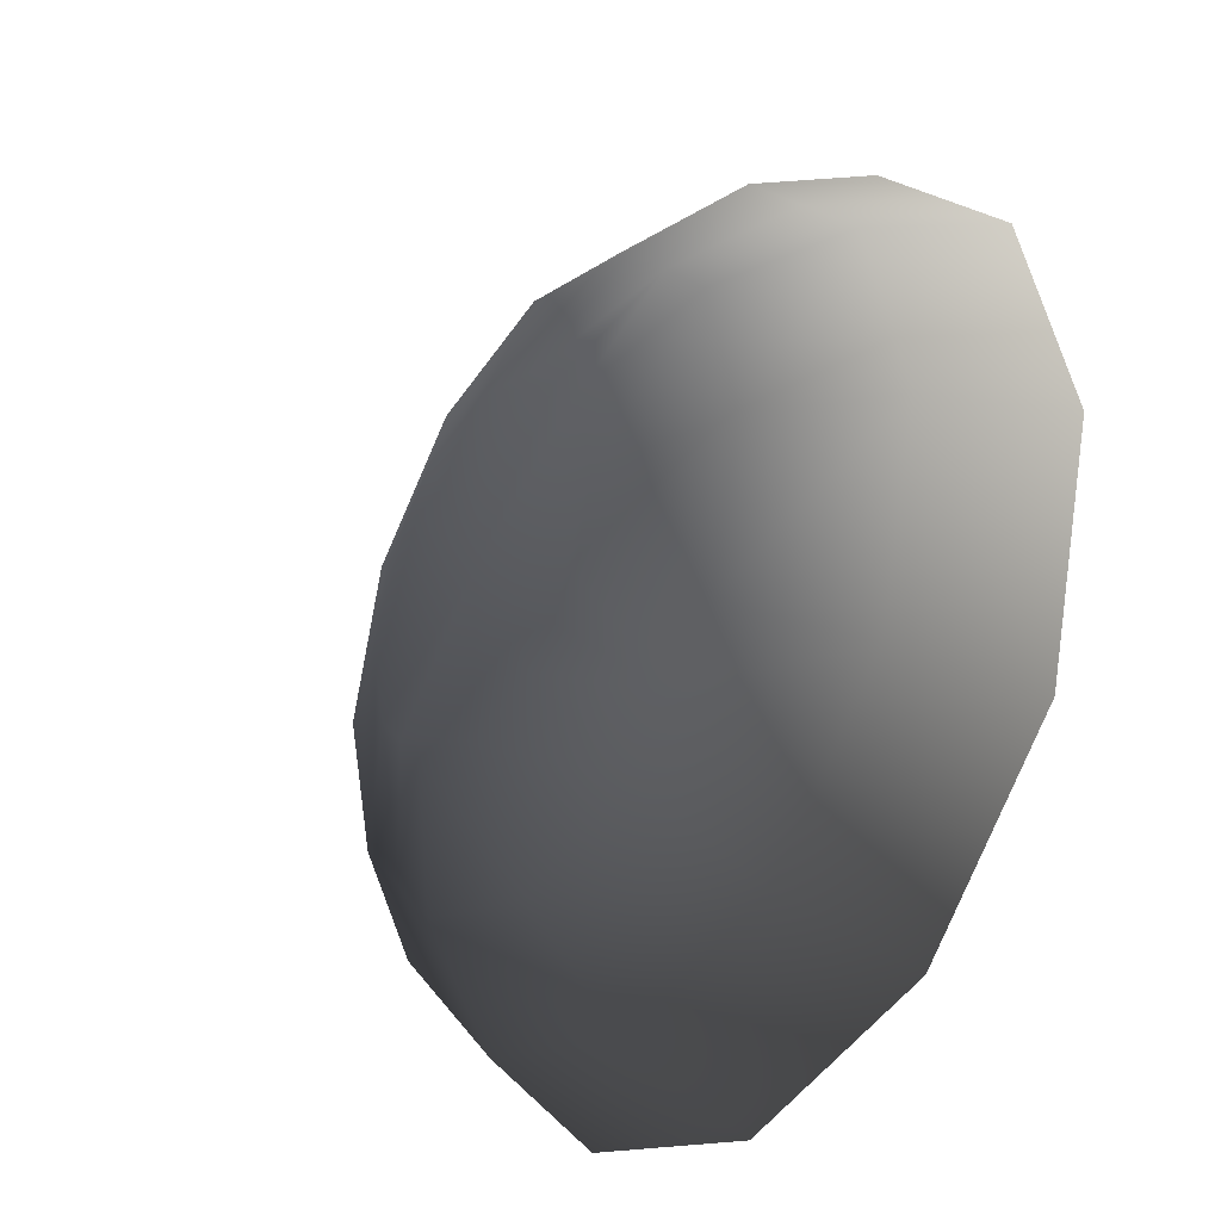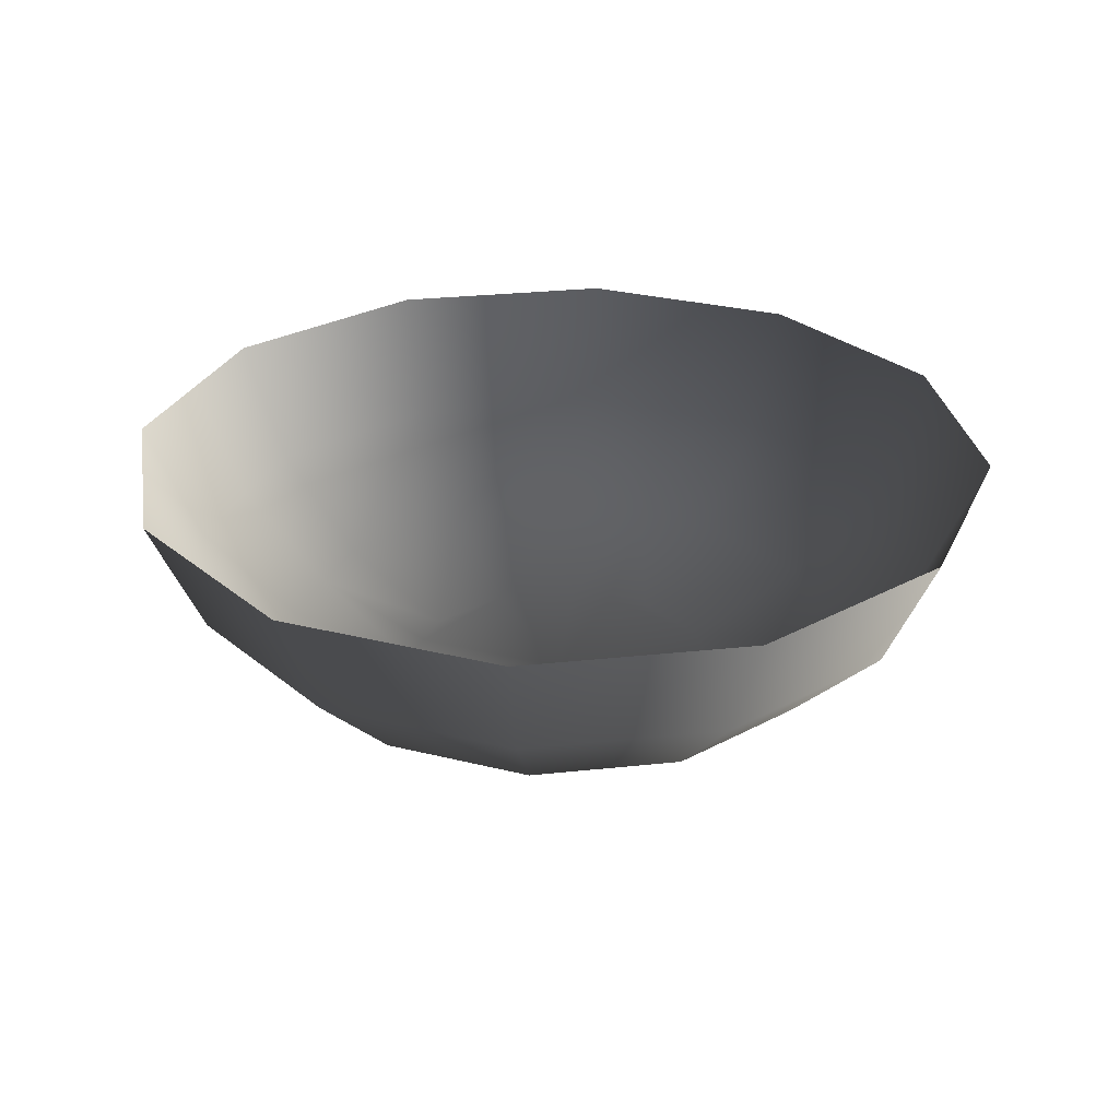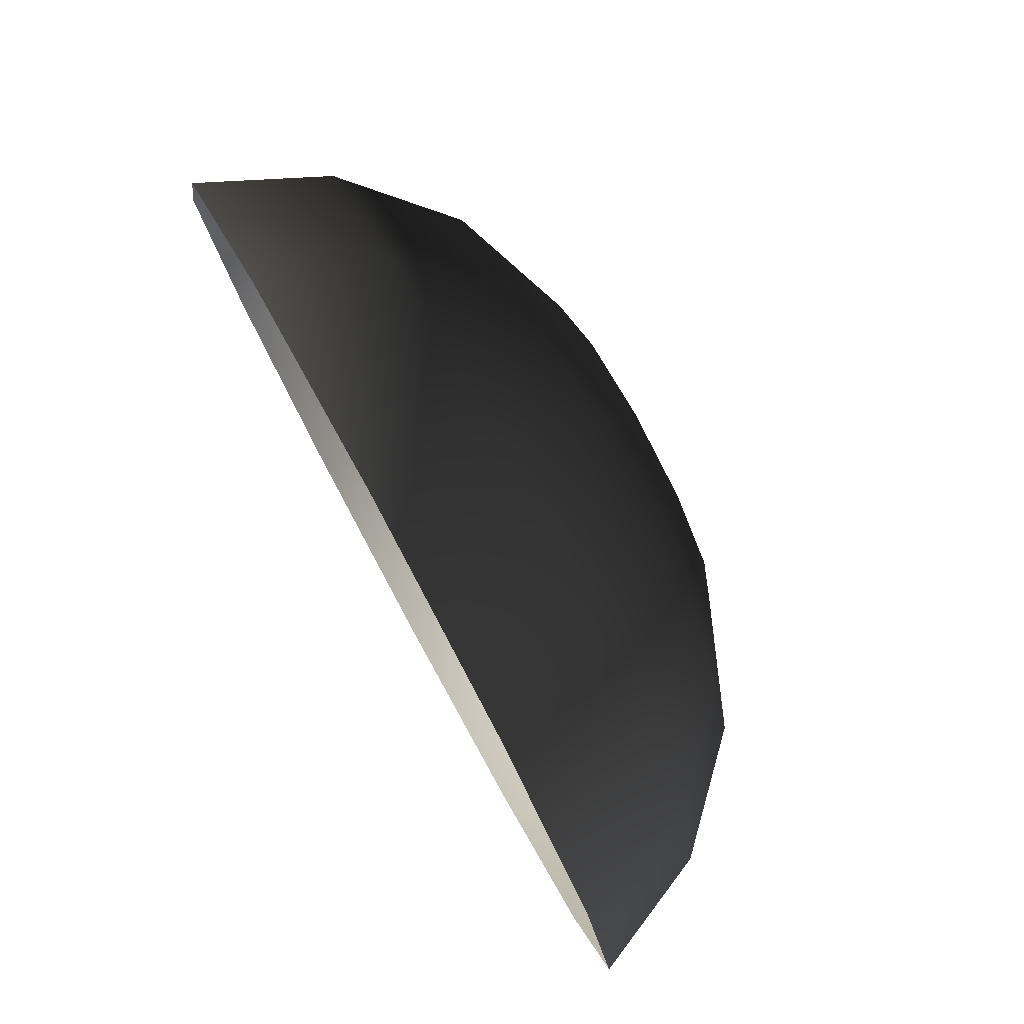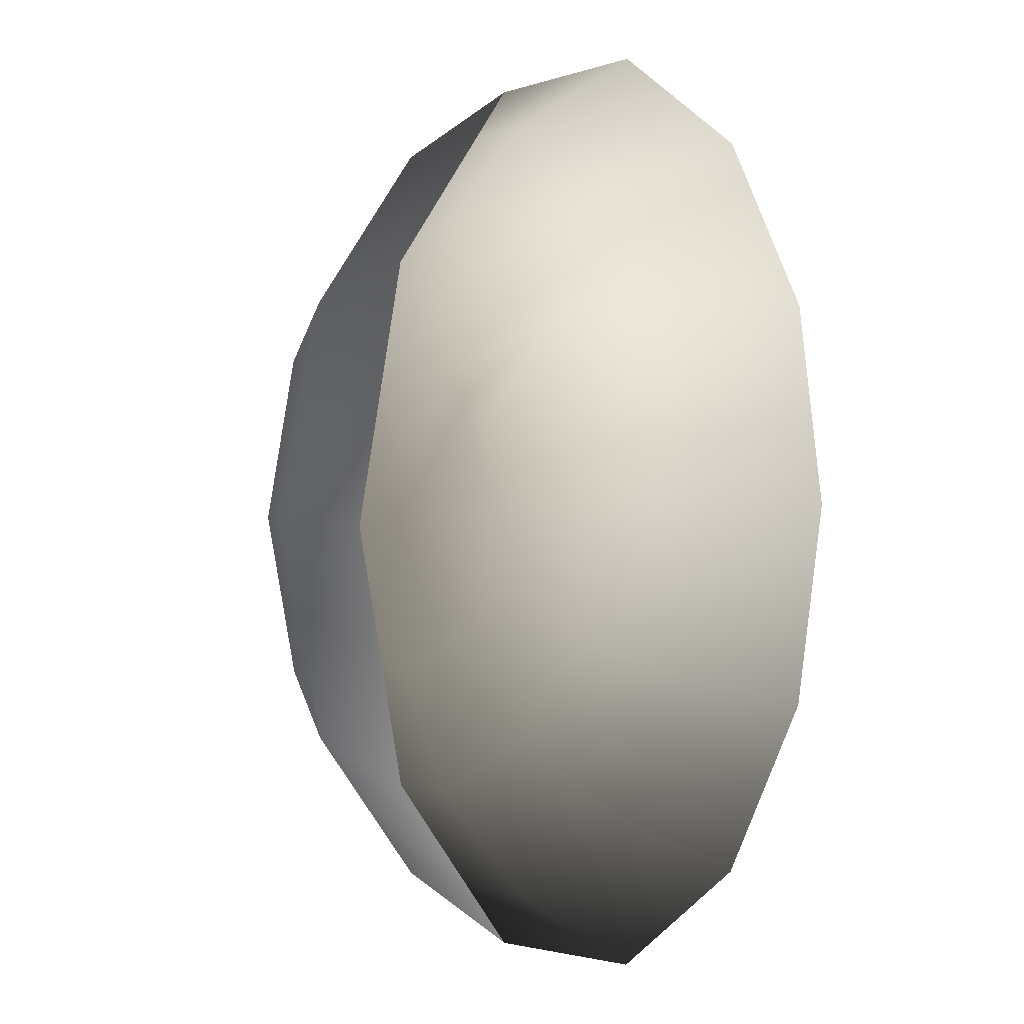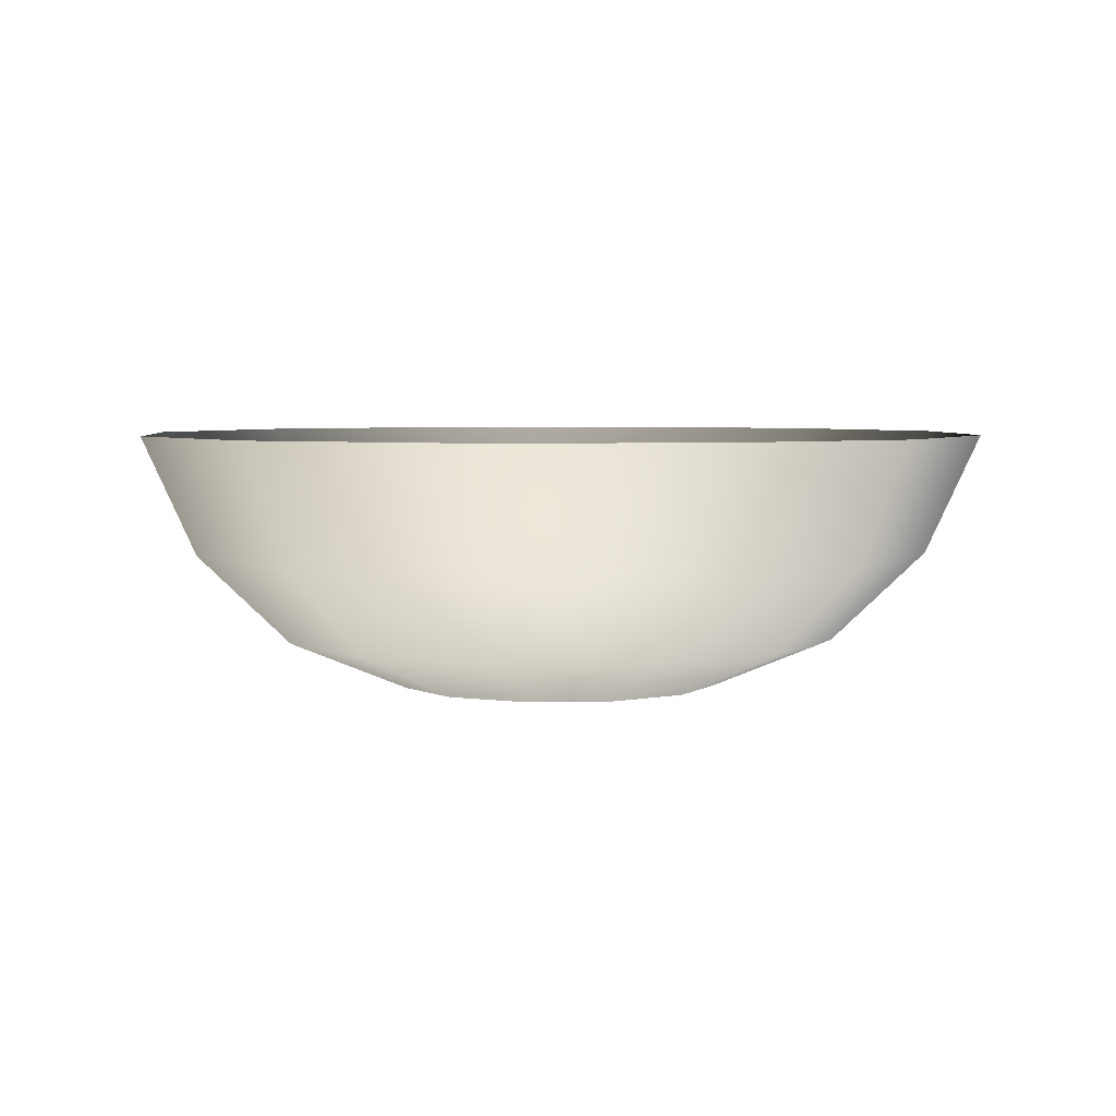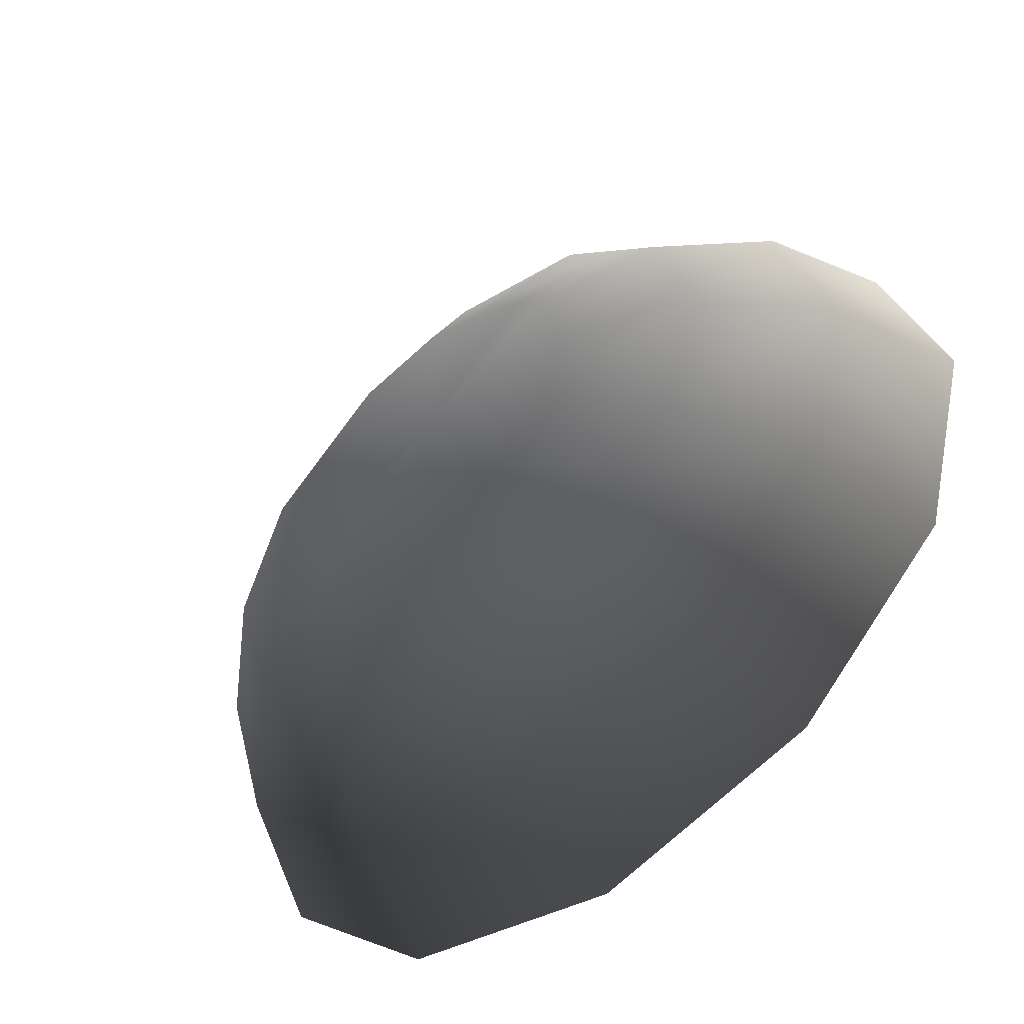
<metadata>
{"format":"obj","ext":"obj","renderer":"f3d","projection":"perspective","resolution":1024,"background":"white","views":[{"elev":-31.4,"azim":-124.4,"up":"+Y"},{"elev":28.5,"azim":-114.2,"up":"+Z"},{"elev":79.9,"azim":61.5,"up":"+Y"},{"elev":1.5,"azim":-57.5,"up":"+Y"},{"elev":4.2,"azim":41.0,"up":"+Z"},{"elev":-55.3,"azim":-140.8,"up":"+Y"}]}
</metadata>
<code>
v 0.02746 0.04756 -0.009932
v 0 0.03163 -0.01957
v 0 0.05492 -0.009932
v 0.01581 0.02739 -0.01957
v -0.01581 0.02739 -0.01957
v 0.03652 0.06326 0.007579
v 0.03751 0.03751 -0.009932
v 0 0 -0.01957
v -0.02746 0.04756 -0.009932
v -0.0216 0.0216 -0.01957
v 0 0.07304 0.007579
v 0.0216 0.0216 -0.01957
v -0.03751 0.03751 -0.009932
v 0 0.08348 0.03052
v 0.04989 0.04989 0.007579
v -0.03652 0.06326 0.007579
v 0.04174 0.0723 0.03052
v -0.04174 0.0723 0.03052
v -0.04989 0.04989 0.007579
v 0.05702 0.05702 0.03052
v -0.05702 0.05702 0.03052
v 0.04756 -0.02746 -0.009932
v 0.03163 0 -0.01957
v 0.05492 0 -0.009932
v 0.02739 -0.01581 -0.01957
v 0.02739 0.01581 -0.01957
v 0.06326 -0.03652 0.007579
v 0.03751 -0.03751 -0.009932
v 0.04756 0.02746 -0.009932
v 0.0216 0.0216 -0.01957
v 0.07304 0 0.007579
v 0.0216 -0.0216 -0.01957
v 0.03751 0.03751 -0.009932
v 0.08348 0 0.03052
v 0.04989 -0.04989 0.007579
v 0.06326 0.03652 0.007579
v 0.0723 -0.04174 0.03052
v 0.0723 0.04174 0.03052
v 0.05702 -0.05702 0.03052
v -0.04756 0.02746 -0.009932
v -0.03163 0 -0.01957
v -0.05492 0 -0.009932
v -0.02739 0.01581 -0.01957
v -0.02739 -0.01581 -0.01957
v -0.06326 0.03652 0.007579
v -0.03751 0.03751 -0.009932
v -0.04756 -0.02746 -0.009932
v -0.0216 -0.0216 -0.01957
v -0.07304 0 0.007579
v -0.0216 0.0216 -0.01957
v -0.03751 -0.03751 -0.009932
v -0.08348 0 0.03052
v -0.06326 -0.03652 0.007579
v -0.0723 0.04174 0.03052
v -0.0723 -0.04174 0.03052
v -0.04989 -0.04989 0.007579
v -0.05702 -0.05702 0.03052
v -0.02746 -0.04756 -0.009932
v 0 -0.03163 -0.01957
v 0 -0.05492 -0.009932
v -0.01581 -0.02739 -0.01957
v 0.01581 -0.02739 -0.01957
v -0.03652 -0.06326 0.007579
v -0.03751 -0.03751 -0.009932
v 0.02746 -0.04756 -0.009932
v 0.0216 -0.0216 -0.01957
v 0 -0.07304 0.007579
v -0.0216 -0.0216 -0.01957
v 0.03751 -0.03751 -0.009932
v 0 -0.08348 0.03052
v 0.03652 -0.06326 0.007579
v -0.04174 -0.0723 0.03052
v 0.04174 -0.0723 0.03052
g mesh1_mesh1-geometry
f 1 2 3
f 2 1 4
f 3 2 1
f 4 1 2
f 5 3 2
f 2 3 5
f 3 6 1
f 1 6 3
f 7 4 1
f 1 4 7
f 8 2 4
f 4 2 8
f 3 5 9
f 9 5 3
f 2 10 5
f 5 10 2
f 6 3 11
f 11 3 6
f 6 7 1
f 1 7 6
f 4 7 12
f 12 7 4
f 10 2 8
f 8 2 10
f 8 4 12
f 12 4 8
f 5 13 9
f 9 13 5
f 9 11 3
f 3 11 9
f 13 5 10
f 10 5 13
f 14 6 11
f 11 6 14
f 7 6 15
f 15 6 7
f 13 16 9
f 9 16 13
f 11 9 16
f 16 9 11
f 6 14 17
f 17 14 6
f 11 18 14
f 14 18 11
f 17 15 6
f 6 15 17
f 16 13 19
f 19 13 16
f 18 11 16
f 16 11 18
f 15 17 20
f 20 17 15
f 19 18 16
f 16 18 19
f 18 19 21
f 21 19 18
g mesh1_mesh1-geometry
f 22 23 24
f 23 22 25
f 24 23 22
f 25 22 23
f 26 24 23
f 23 24 26
f 24 27 22
f 22 27 24
f 28 25 22
f 22 25 28
f 8 23 25
f 25 23 8
f 24 26 29
f 29 26 24
f 23 30 26
f 26 30 23
f 27 24 31
f 31 24 27
f 27 28 22
f 22 28 27
f 25 28 32
f 32 28 25
f 30 23 8
f 8 23 30
f 8 25 32
f 32 25 8
f 26 33 29
f 29 33 26
f 29 31 24
f 24 31 29
f 33 26 30
f 30 26 33
f 34 27 31
f 31 27 34
f 28 27 35
f 35 27 28
f 33 36 29
f 29 36 33
f 31 29 36
f 36 29 31
f 27 34 37
f 37 34 27
f 31 38 34
f 34 38 31
f 37 35 27
f 27 35 37
f 36 33 15
f 15 33 36
f 38 31 36
f 36 31 38
f 35 37 39
f 39 37 35
f 15 38 36
f 36 38 15
f 38 15 20
f 20 15 38
g mesh1_mesh1-geometry
f 40 41 42
f 41 40 43
f 42 41 40
f 43 40 41
f 44 42 41
f 41 42 44
f 42 45 40
f 40 45 42
f 46 43 40
f 40 43 46
f 8 41 43
f 43 41 8
f 42 44 47
f 47 44 42
f 41 48 44
f 44 48 41
f 45 42 49
f 49 42 45
f 45 46 40
f 40 46 45
f 43 46 50
f 50 46 43
f 48 41 8
f 8 41 48
f 8 43 50
f 50 43 8
f 44 51 47
f 47 51 44
f 47 49 42
f 42 49 47
f 51 44 48
f 48 44 51
f 52 45 49
f 49 45 52
f 46 45 19
f 19 45 46
f 51 53 47
f 47 53 51
f 49 47 53
f 53 47 49
f 45 52 54
f 54 52 45
f 49 55 52
f 52 55 49
f 54 19 45
f 45 19 54
f 53 51 56
f 56 51 53
f 55 49 53
f 53 49 55
f 19 54 21
f 21 54 19
f 56 55 53
f 53 55 56
f 55 56 57
f 57 56 55
g mesh1_mesh1-geometry
f 58 59 60
f 59 58 61
f 60 59 58
f 61 58 59
f 62 60 59
f 59 60 62
f 60 63 58
f 58 63 60
f 64 61 58
f 58 61 64
f 8 59 61
f 61 59 8
f 60 62 65
f 65 62 60
f 59 66 62
f 62 66 59
f 63 60 67
f 67 60 63
f 63 64 58
f 58 64 63
f 61 64 68
f 68 64 61
f 66 59 8
f 8 59 66
f 8 61 68
f 68 61 8
f 62 69 65
f 65 69 62
f 65 67 60
f 60 67 65
f 69 62 66
f 66 62 69
f 70 63 67
f 67 63 70
f 64 63 56
f 56 63 64
f 69 71 65
f 65 71 69
f 67 65 71
f 71 65 67
f 63 70 72
f 72 70 63
f 67 73 70
f 70 73 67
f 72 56 63
f 63 56 72
f 71 69 35
f 35 69 71
f 73 67 71
f 71 67 73
f 56 72 57
f 57 72 56
f 35 73 71
f 71 73 35
f 73 35 39
f 39 35 73

</code>
